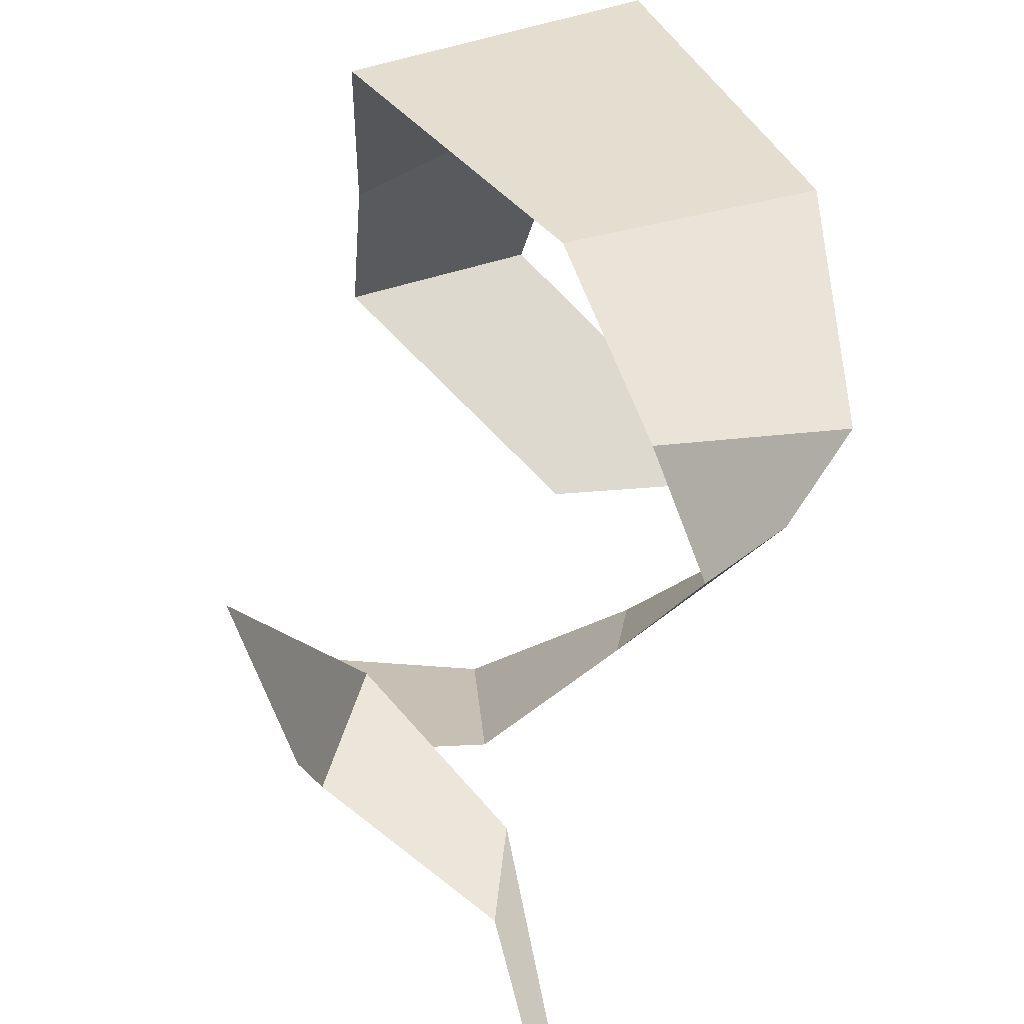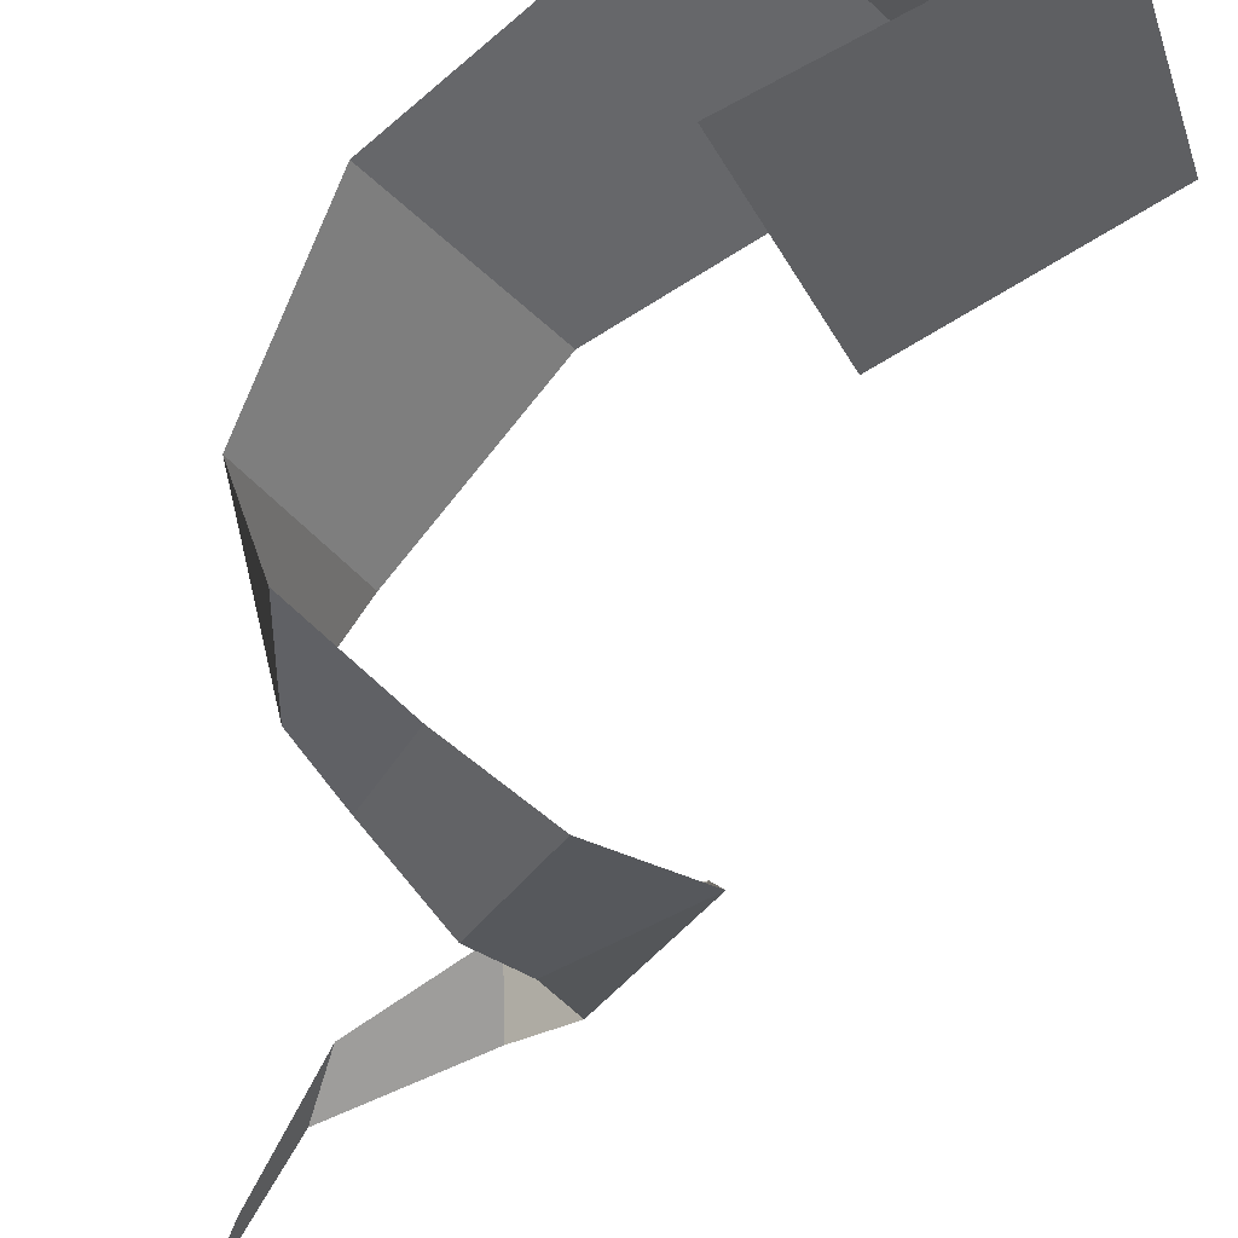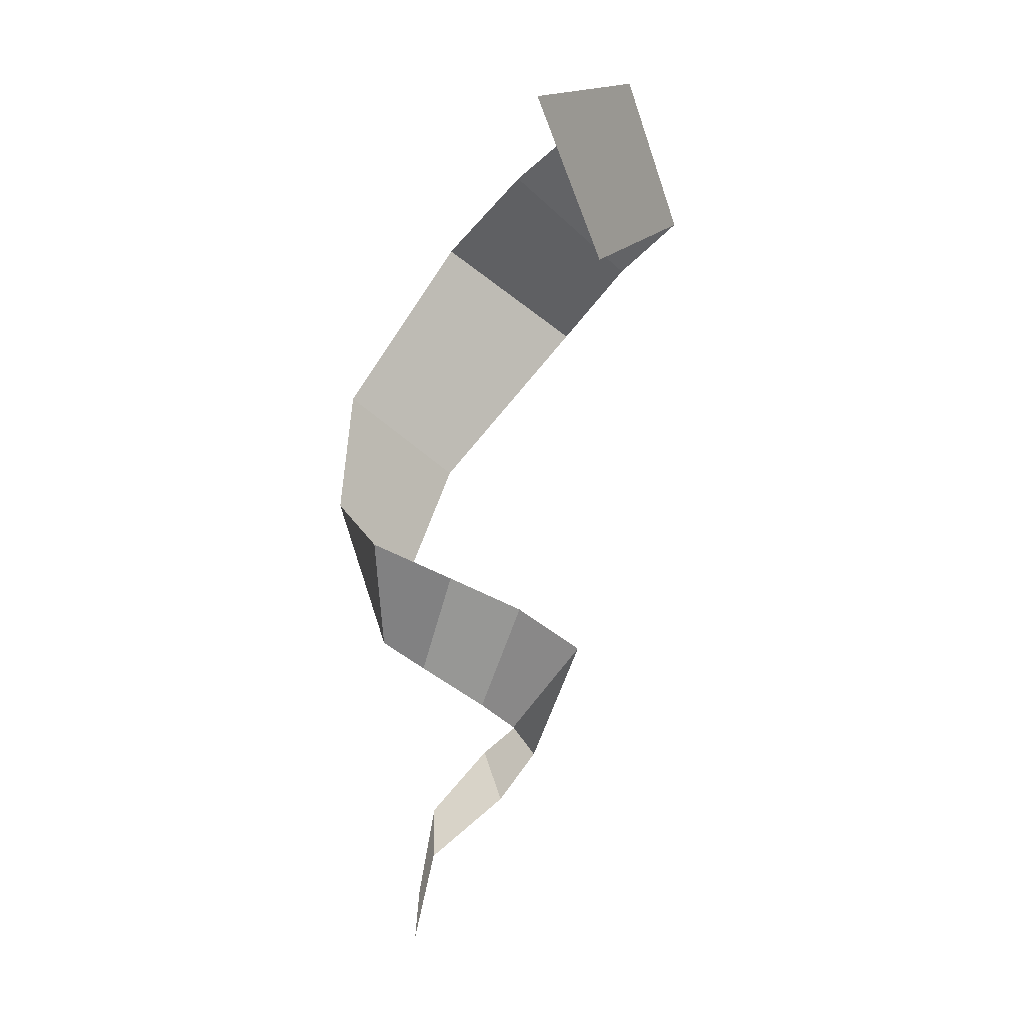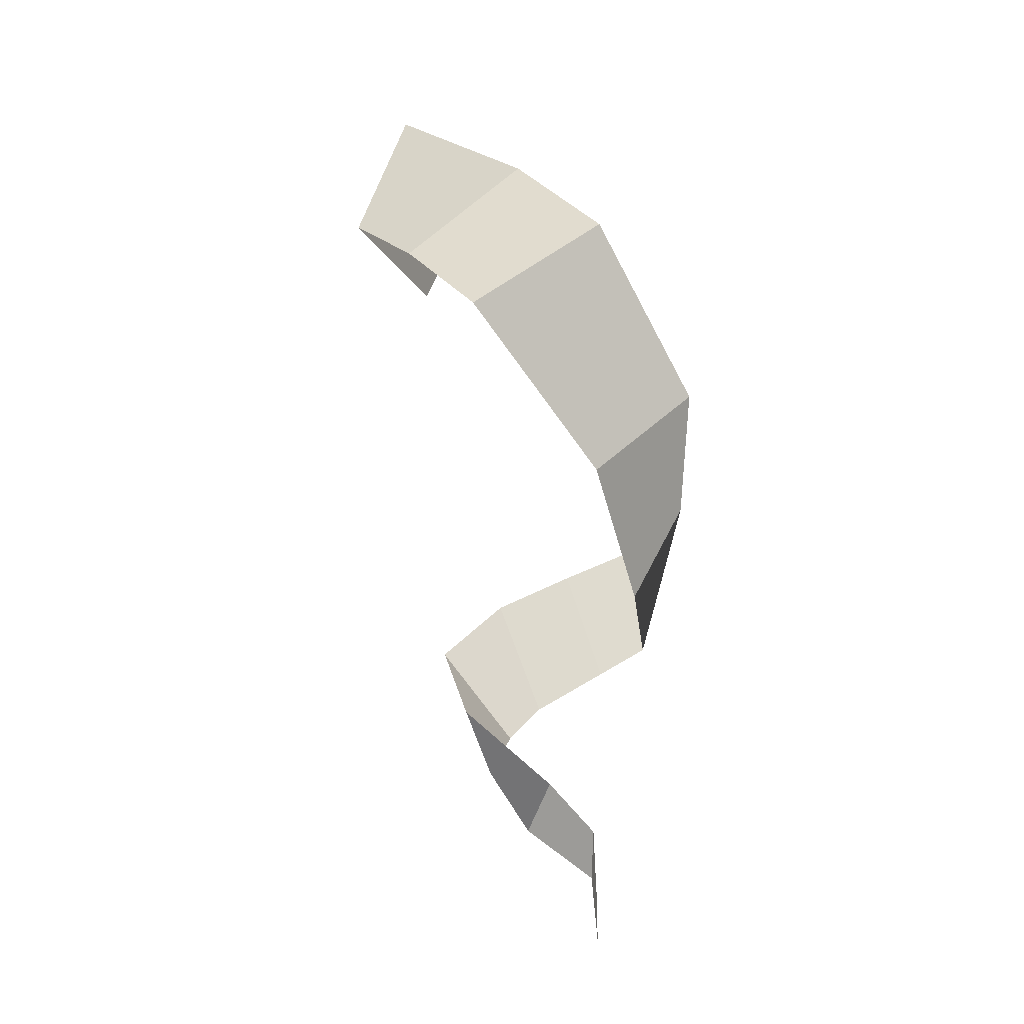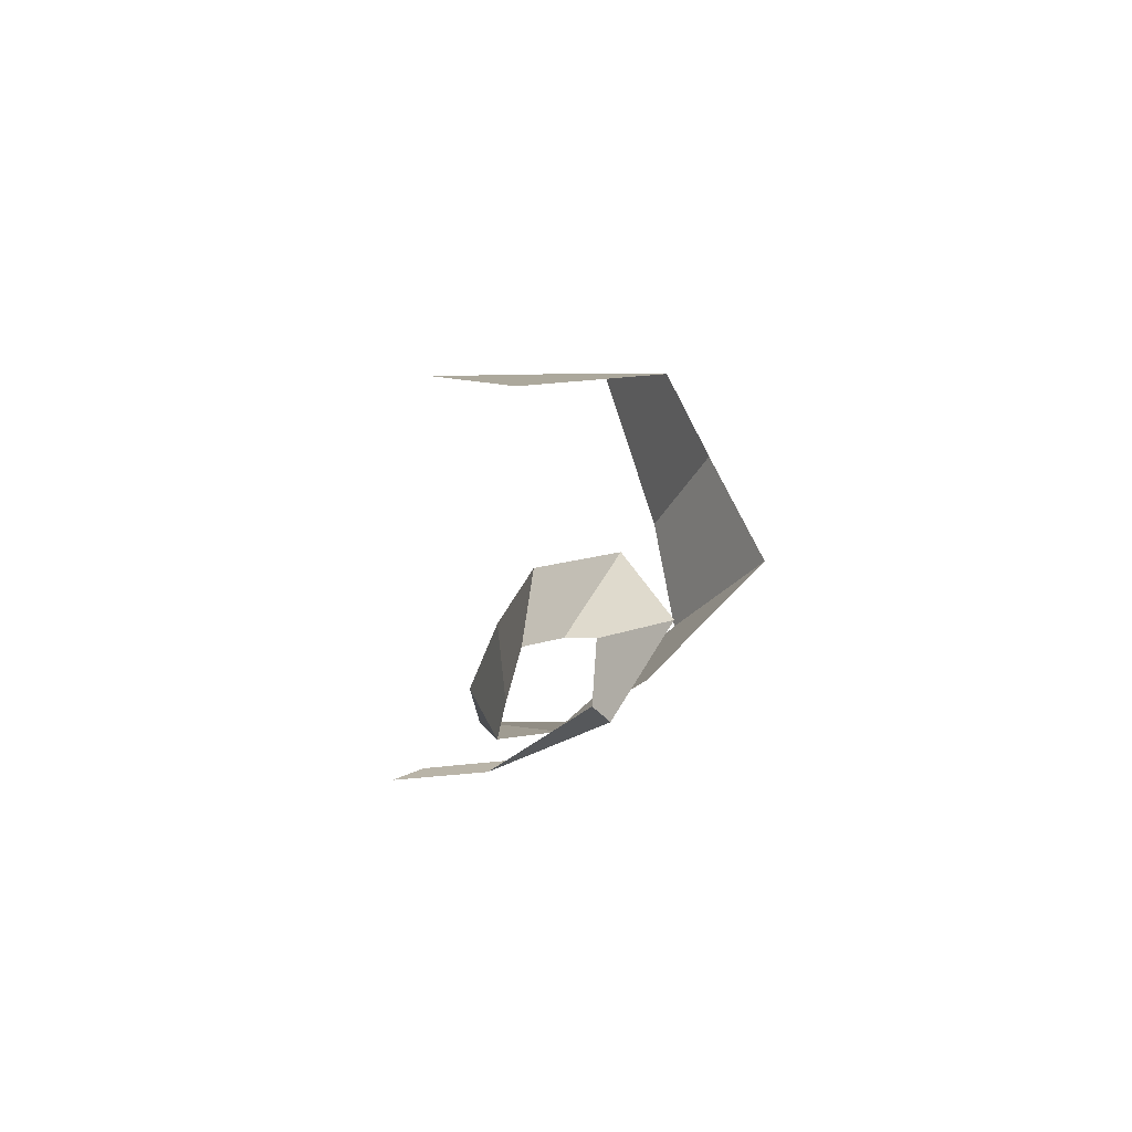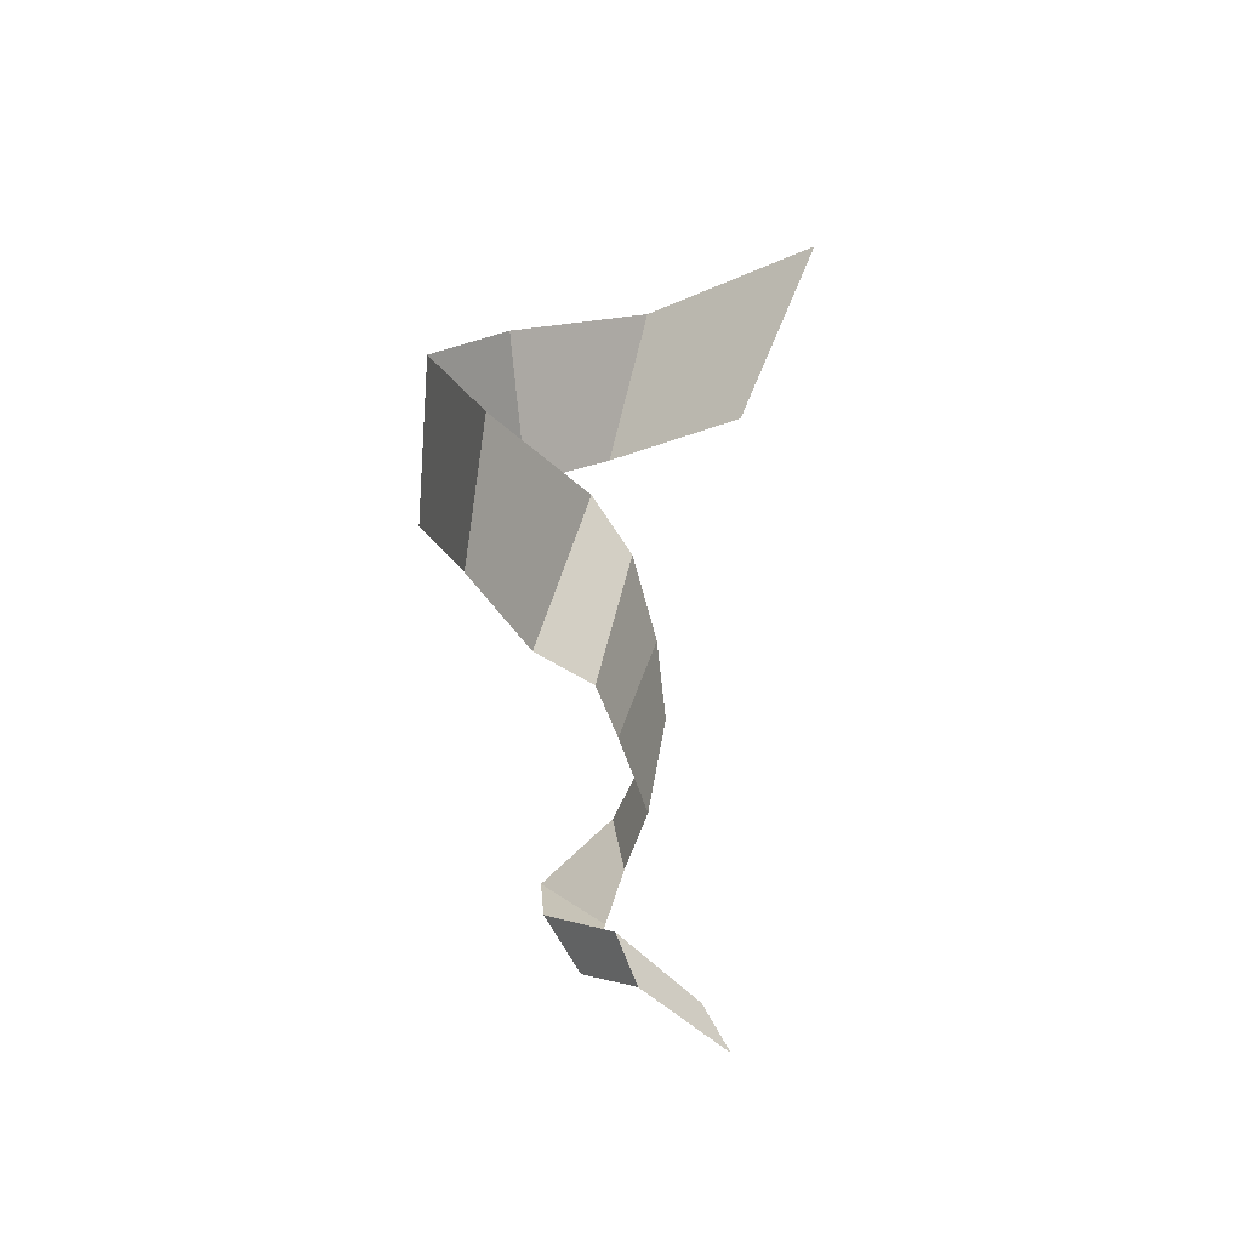
<metadata>
{"format":"obj","ext":"obj","renderer":"f3d","projection":"perspective","resolution":1024,"background":"white","views":[{"elev":26.8,"azim":-165.8,"up":"+Y"},{"elev":-43.1,"azim":-9.1,"up":"+Y"},{"elev":12.8,"azim":-20.3,"up":"+Z"},{"elev":-13.1,"azim":152.8,"up":"+Z"},{"elev":-74.7,"azim":41.8,"up":"+Z"},{"elev":-32.1,"azim":-102.9,"up":"+Z"}]}
</metadata>
<code>
o Base
v -0.0536 -0.2075 0.5016
v 0.02563 -0.1569 0.3591
v 0.08334 -0.08682 0.5123
v 0.1424 -0.06377 0.381
v -0.01811 0.1295 0.3452
v 0.1036 0.1138 0.254
v 0.02655 0.05261 0.4212
v 0.1237 0.01714 0.3299
v -0.1346 0.09513 0.2041
v -0.03392 0.09196 0.1212
v -0.1704 0.01927 0.1129
v -0.09916 0.04777 0.01562
v -0.01909 -0.07373 0.01782
v -0.04994 -0.05155 -0.08261
v 0.05718 0.008378 -0.09743
v 0.01179 -0.03289 -0.1476
v -0.02207 0.02088 -0.1604
v -0.01519 -0.008862 -0.2011
v -0.08924 -0.01751 -0.1995
v -0.09536 -0.0326 -0.242
v -0.1224 -0.07016 -0.2609
v -0.1325 -0.08721 -0.2993
v -0.08156 -0.0517 0.04907
v -0.0991 -0.01744 -0.04948
v 0.05289 -0.04754 -0.03683
v -0.01352 -0.04174 -0.1131
v -0.1472 -0.01728 0.08024
v -0.1319 0.007061 -0.02693
f 1 2 4 3
f 7 8 6 5
f 3 4 8 7
f 5 6 10 9
f 9 10 12 11
f 23 24 14 13
f 25 26 16 15
f 15 16 18 17
f 17 18 20 19
f 19 20 22 21
f 27 28 24 23
f 13 14 26 25
f 11 12 28 27

</code>
